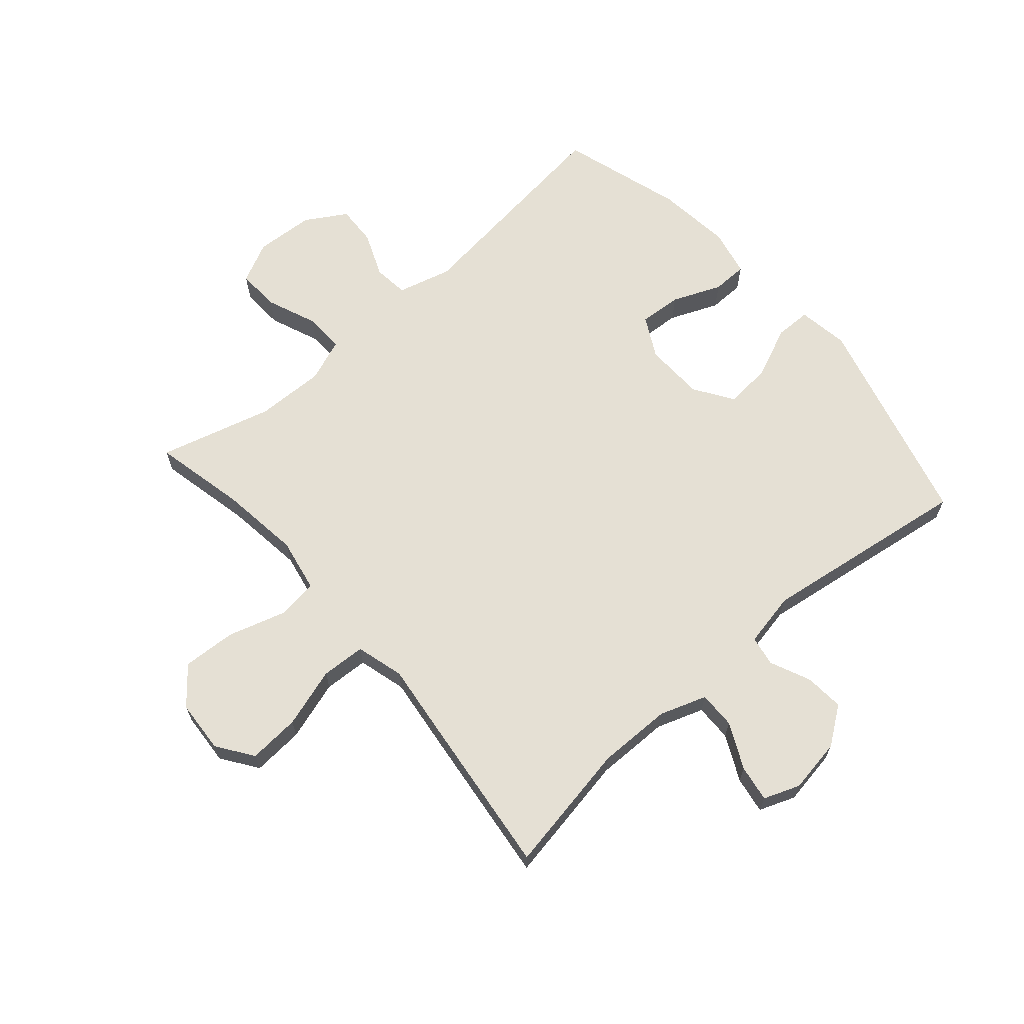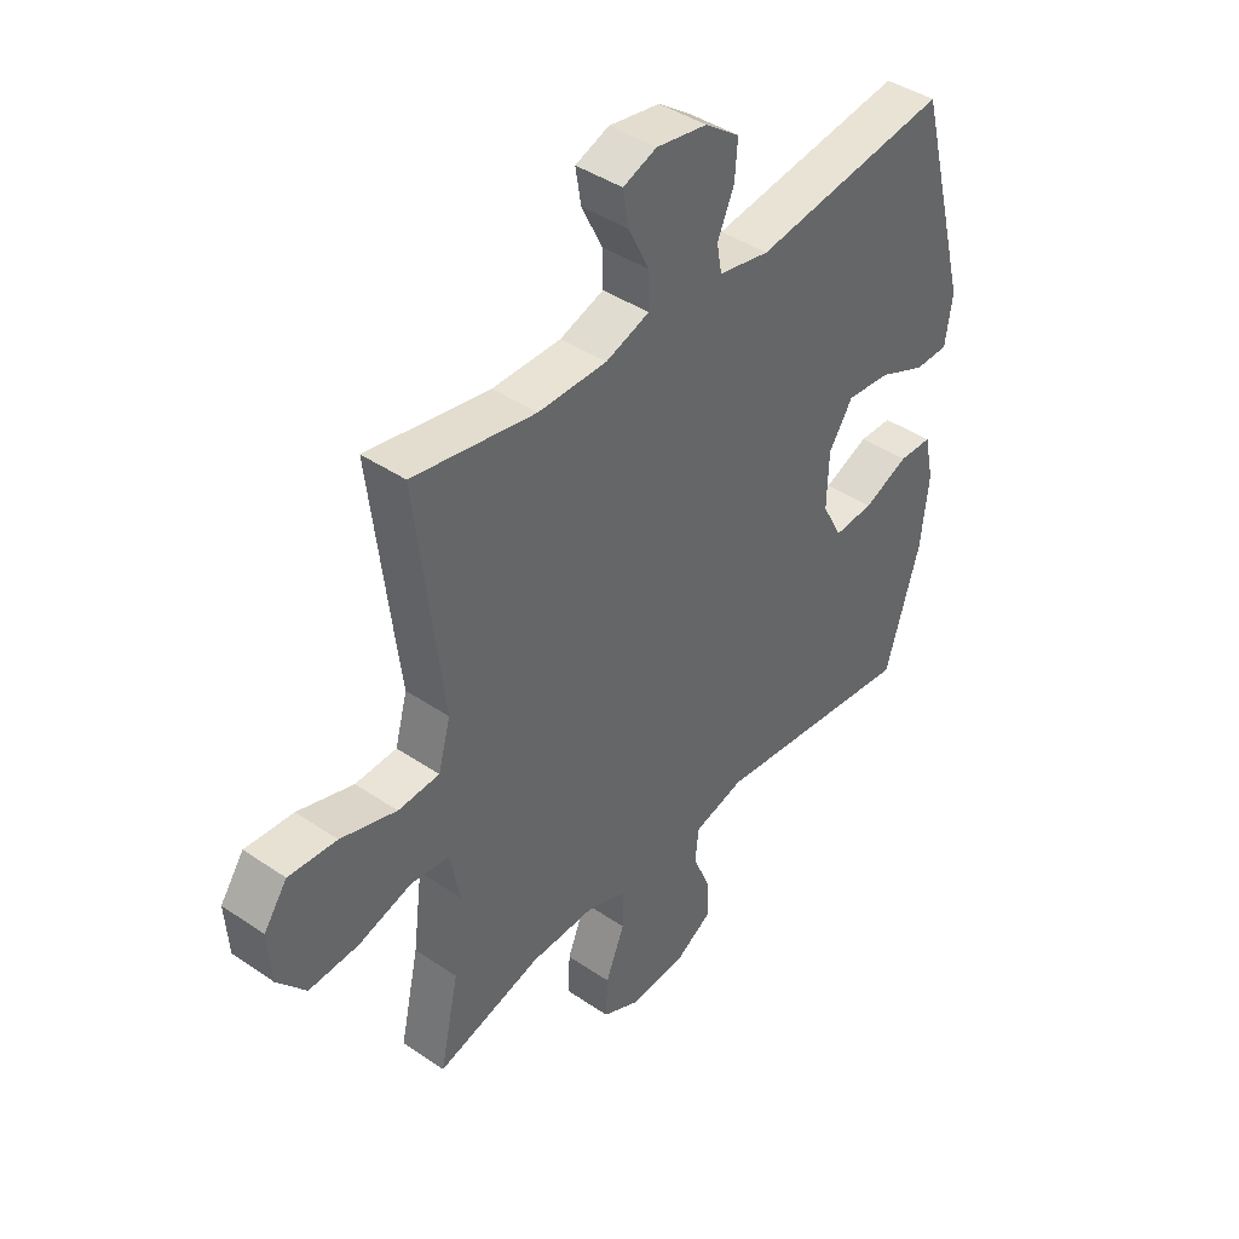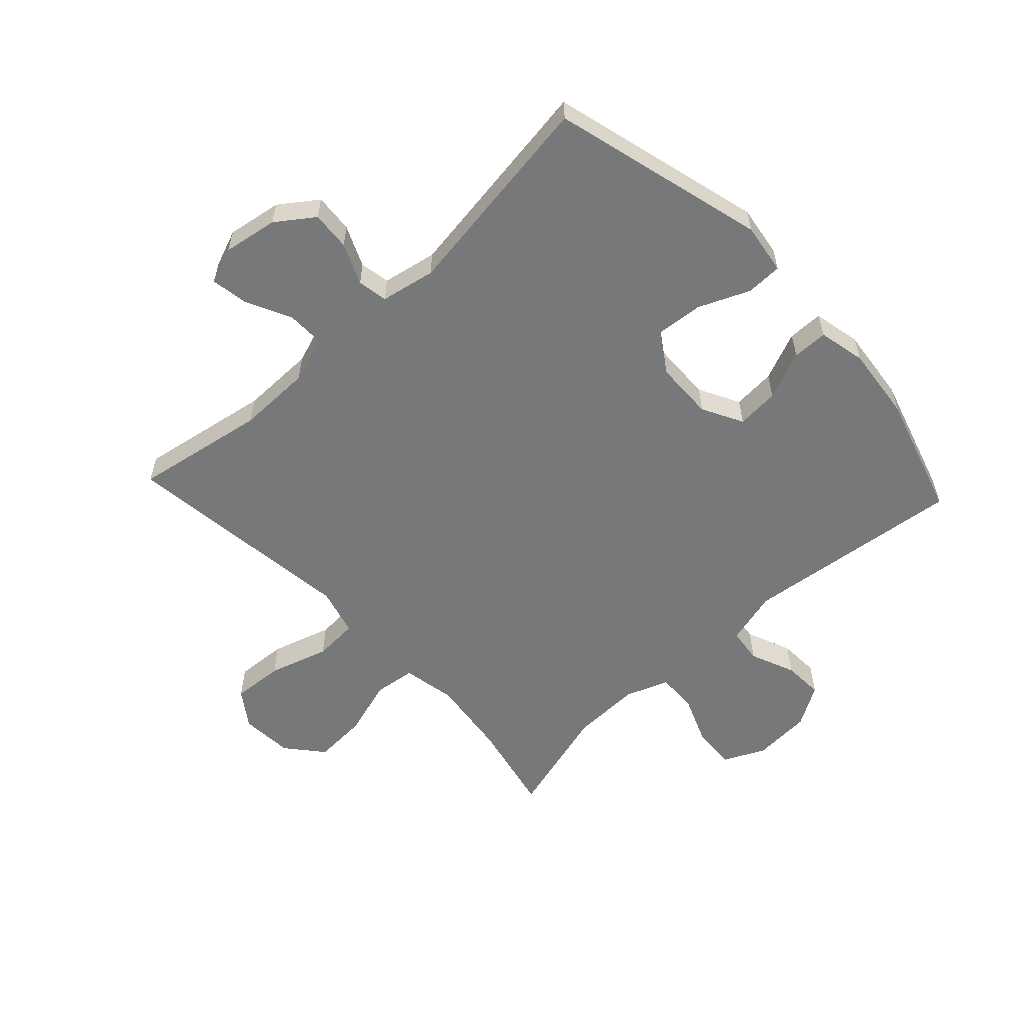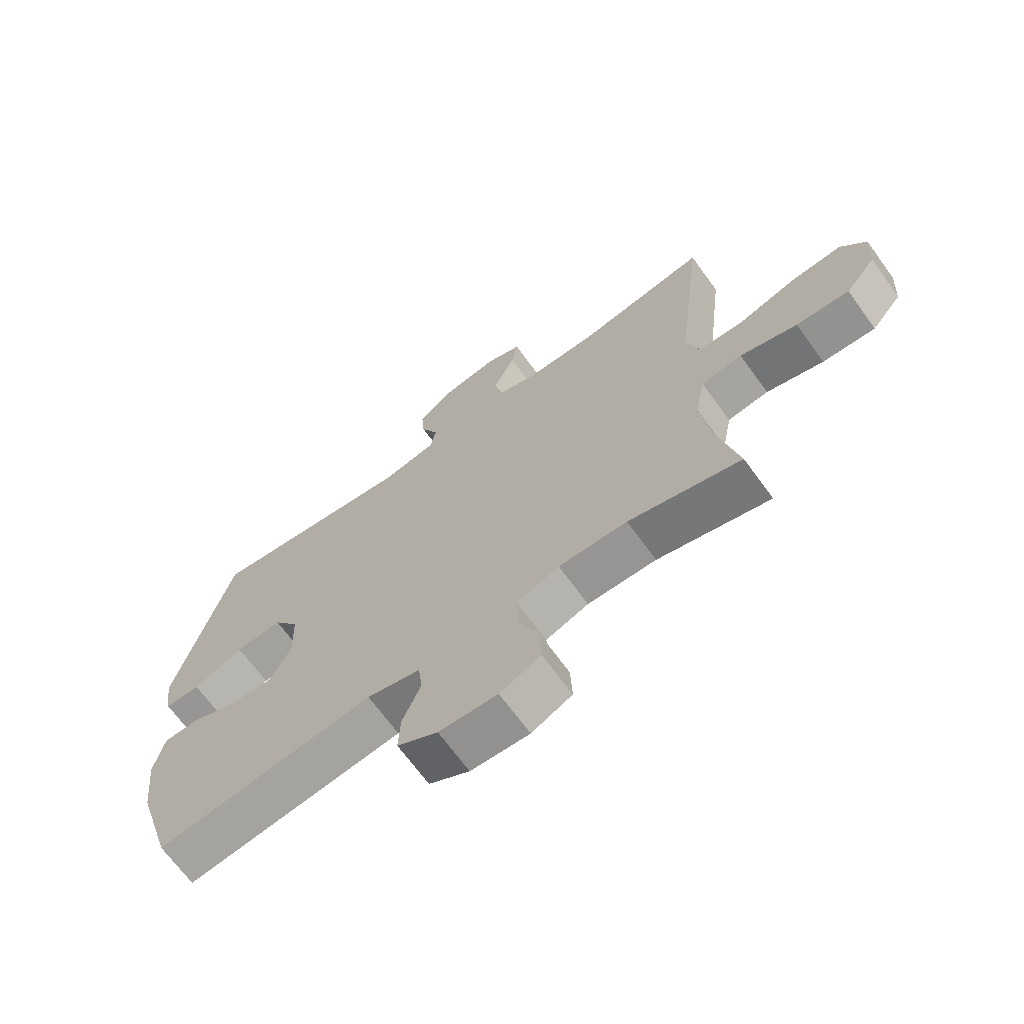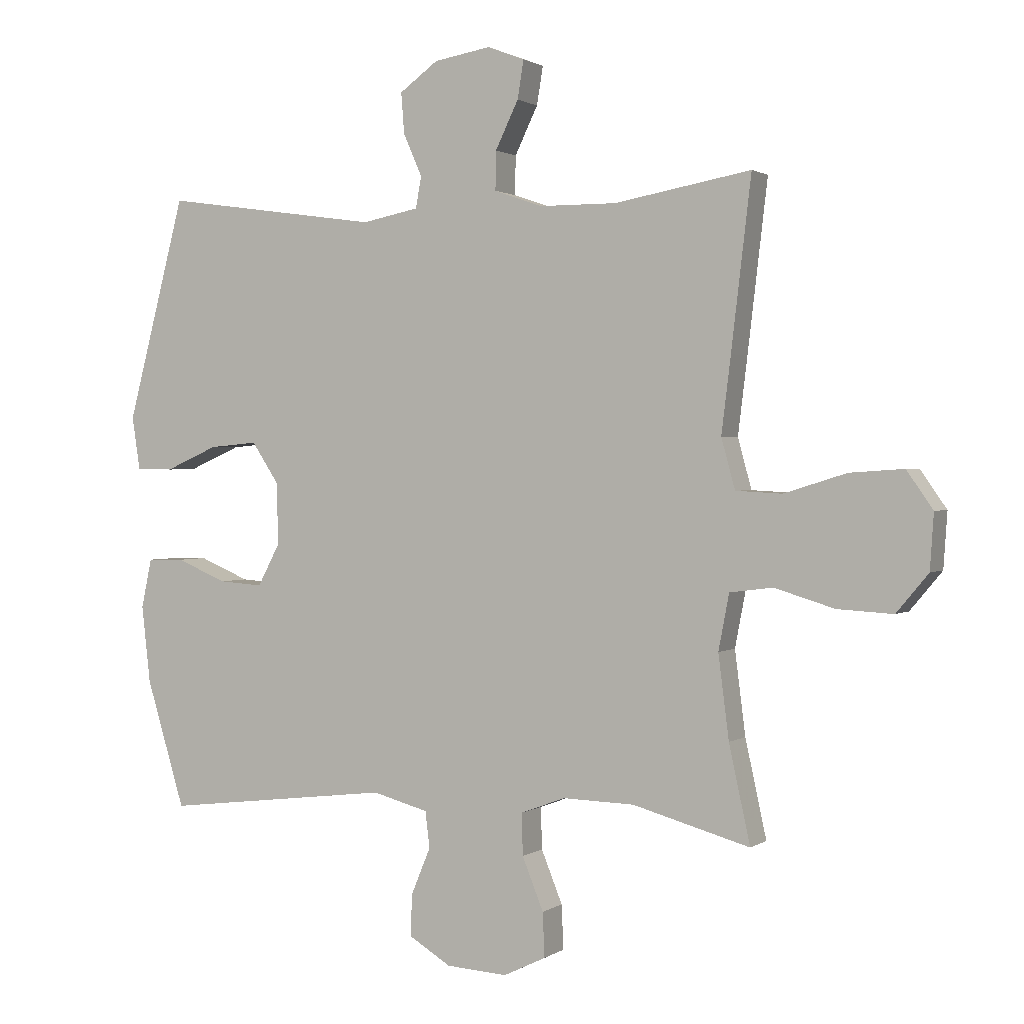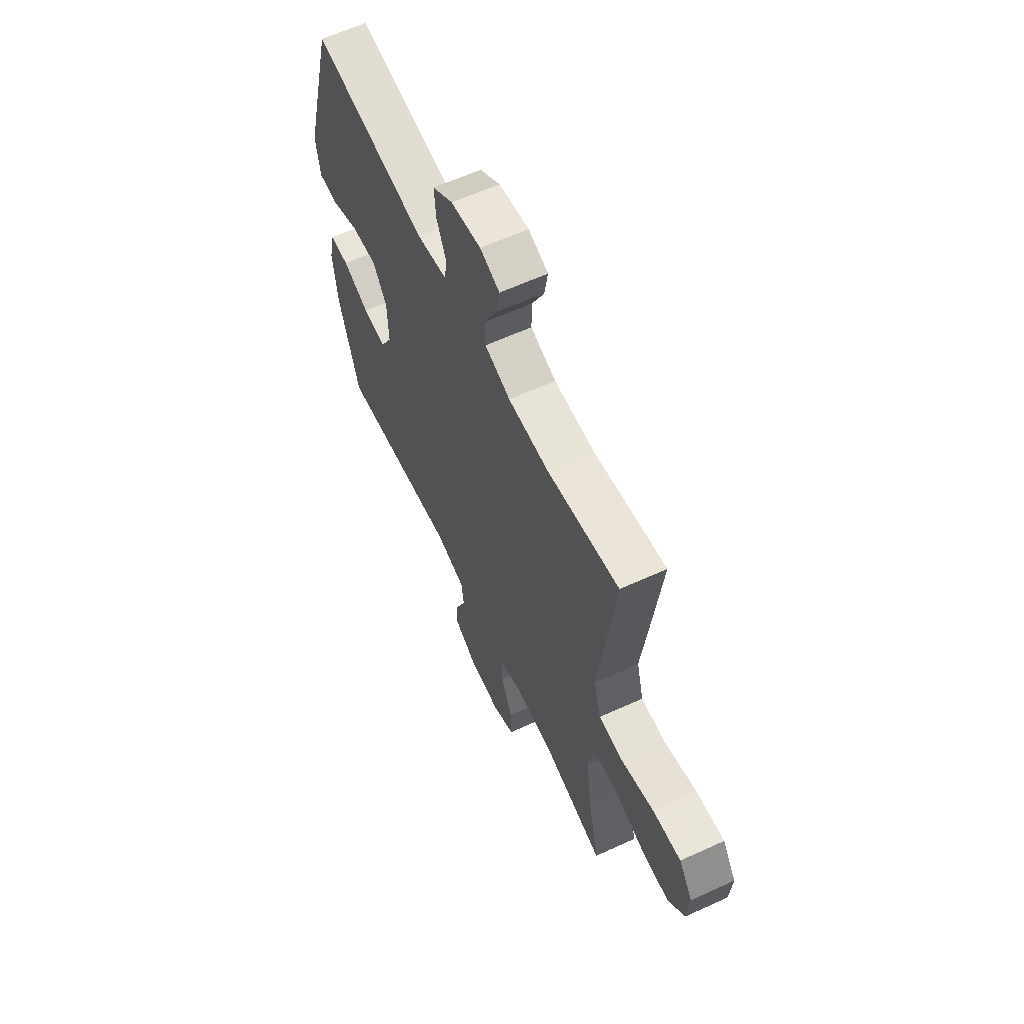
<metadata>
{"format":"obj","ext":"obj","renderer":"f3d","projection":"perspective","resolution":1024,"background":"white","views":[{"elev":65.9,"azim":-41.0,"up":"+Y"},{"elev":41.9,"azim":-50.6,"up":"+Z"},{"elev":-57.4,"azim":43.1,"up":"+Y"},{"elev":-68.6,"azim":-143.9,"up":"+Z"},{"elev":1.3,"azim":-154.2,"up":"+Z"},{"elev":61.9,"azim":-114.9,"up":"+Z"}]}
</metadata>
<code>
v 0.5 0.07 -0.5
v 0.133 0.07 -0.456
v 0.043 0.07 -0.48
v 0.036 0.07 -0.538
v 0.067 0.07 -0.613
v 0.07 0.07 -0.68
v 0.002 0.07 -0.721
v -0.096 0.07 -0.727
v -0.164 0.07 -0.694
v -0.161 0.07 -0.623
v -0.127 0.07 -0.539
v -0.125 0.07 -0.472
v -0.197 0.07 -0.445
v -0.312 0.07 -0.448
v -0.5 0.07 -0.5
v -0.466 0.07 -0.345
v -0.449 0.07 -0.212
v -0.466 0.07 -0.123
v -0.535 0.07 -0.114
v -0.631 0.07 -0.143
v -0.72 0.07 -0.148
v -0.771 0.07 -0.087
v -0.777 0.07 0.001
v -0.735 0.07 0.061
v -0.649 0.07 0.055
v -0.549 0.07 0.024
v -0.475 0.07 0.028
v -0.453 0.07 0.108
v -0.468 0.07 0.23
v -0.5 0.07 0.5
v -0.281 0.07 0.461
v -0.158 0.07 0.462
v -0.08 0.07 0.489
v -0.081 0.07 0.551
v -0.118 0.07 0.627
v -0.128 0.07 0.688
v -0.068 0.07 0.711
v 0.023 0.07 0.696
v 0.085 0.07 0.651
v 0.08 0.07 0.586
v 0.05 0.07 0.518
v 0.059 0.07 0.468
v 0.15 0.07 0.45
v 0.5 0.07 0.5
v 0.594 0.07 0.143
v 0.581 0.07 0.058
v 0.521 0.07 0.057
v 0.436 0.07 0.094
v 0.358 0.07 0.101
v 0.315 0.07 0.036
v 0.312 0.07 -0.063
v 0.348 0.07 -0.131
v 0.419 0.07 -0.126
v 0.5 0.07 -0.092
v 0.559 0.07 -0.093
v 0.576 0.07 -0.172
v 0.562 0.07 -0.296
v 0.5 0 -0.5
v 0.133 0 -0.456
v 0.043 0 -0.48
v 0.036 0 -0.538
v 0.067 0 -0.613
v 0.07 0 -0.68
v 0.002 0 -0.721
v -0.096 0 -0.727
v -0.164 0 -0.694
v -0.161 0 -0.623
v -0.127 0 -0.539
v -0.125 0 -0.472
v -0.197 0 -0.445
v -0.312 0 -0.448
v -0.5 0 -0.5
v -0.466 0 -0.345
v -0.449 0 -0.212
v -0.466 0 -0.123
v -0.535 0 -0.114
v -0.631 0 -0.143
v -0.72 0 -0.148
v -0.771 0 -0.087
v -0.777 0 0.001
v -0.735 0 0.061
v -0.649 0 0.055
v -0.549 0 0.024
v -0.475 0 0.028
v -0.453 0 0.108
v -0.468 0 0.23
v -0.5 0 0.5
v -0.281 0 0.461
v -0.158 0 0.462
v -0.08 0 0.489
v -0.081 0 0.551
v -0.118 0 0.627
v -0.128 0 0.688
v -0.068 0 0.711
v 0.023 0 0.696
v 0.085 0 0.651
v 0.08 0 0.586
v 0.05 0 0.518
v 0.059 0 0.468
v 0.15 0 0.45
v 0.5 0 0.5
v 0.594 0 0.143
v 0.581 0 0.058
v 0.521 0 0.057
v 0.436 0 0.094
v 0.358 0 0.101
v 0.315 0 0.036
v 0.312 0 -0.063
v 0.348 0 -0.131
v 0.419 0 -0.126
v 0.5 0 -0.092
v 0.559 0 -0.093
v 0.576 0 -0.172
v 0.562 0 -0.296
f 56 57 1 2
f 53 54 55 56
f 52 53 56 2
f 51 52 2 3
f 50 51 3
f 45 46 47 48
f 43 44 45 48
f 42 43 48 49
f 38 39 40 41
f 36 37 38 41
f 34 35 36 41
f 33 34 41 42
f 32 33 42 49
f 28 29 30 31
f 27 28 31 32
f 23 24 25 26
f 23 26 27
f 22 23 27
f 19 20 21 22
f 19 22 27
f 18 19 27 32
f 14 15 16
f 13 14 16 17
f 12 13 17 18
f 8 9 10 11
f 8 11 12
f 7 8 12
f 4 5 6 7
f 3 4 7 12
f 50 3 12 18
f 18 32 49 50
f 59 58 114 113
f 113 112 111 110
f 59 113 110 109
f 60 59 109 108
f 60 108 107
f 105 104 103 102
f 105 102 101 100
f 106 105 100 99
f 98 97 96 95
f 98 95 94 93
f 98 93 92 91
f 99 98 91 90
f 106 99 90 89
f 88 87 86 85
f 89 88 85 84
f 83 82 81 80
f 84 83 80
f 84 80 79
f 79 78 77 76
f 84 79 76
f 89 84 76 75
f 73 72 71
f 74 73 71 70
f 75 74 70 69
f 68 67 66 65
f 69 68 65
f 69 65 64
f 64 63 62 61
f 69 64 61 60
f 75 69 60 107
f 107 106 89 75
f 1 58 59 2
f 2 59 60 3
f 3 60 61 4
f 4 61 62 5
f 5 62 63 6
f 6 63 64 7
f 7 64 65 8
f 8 65 66 9
f 9 66 67 10
f 10 67 68 11
f 11 68 69 12
f 12 69 70 13
f 13 70 71 14
f 14 71 72 15
f 15 72 73 16
f 16 73 74 17
f 17 74 75 18
f 18 75 76 19
f 19 76 77 20
f 20 77 78 21
f 21 78 79 22
f 22 79 80 23
f 23 80 81 24
f 24 81 82 25
f 25 82 83 26
f 26 83 84 27
f 27 84 85 28
f 28 85 86 29
f 29 86 87 30
f 30 87 88 31
f 31 88 89 32
f 32 89 90 33
f 33 90 91 34
f 34 91 92 35
f 35 92 93 36
f 36 93 94 37
f 37 94 95 38
f 38 95 96 39
f 39 96 97 40
f 40 97 98 41
f 41 98 99 42
f 42 99 100 43
f 43 100 101 44
f 44 101 102 45
f 45 102 103 46
f 46 103 104 47
f 47 104 105 48
f 48 105 106 49
f 49 106 107 50
f 50 107 108 51
f 51 108 109 52
f 52 109 110 53
f 53 110 111 54
f 54 111 112 55
f 55 112 113 56
f 56 113 114 57
f 57 114 58 1

</code>
